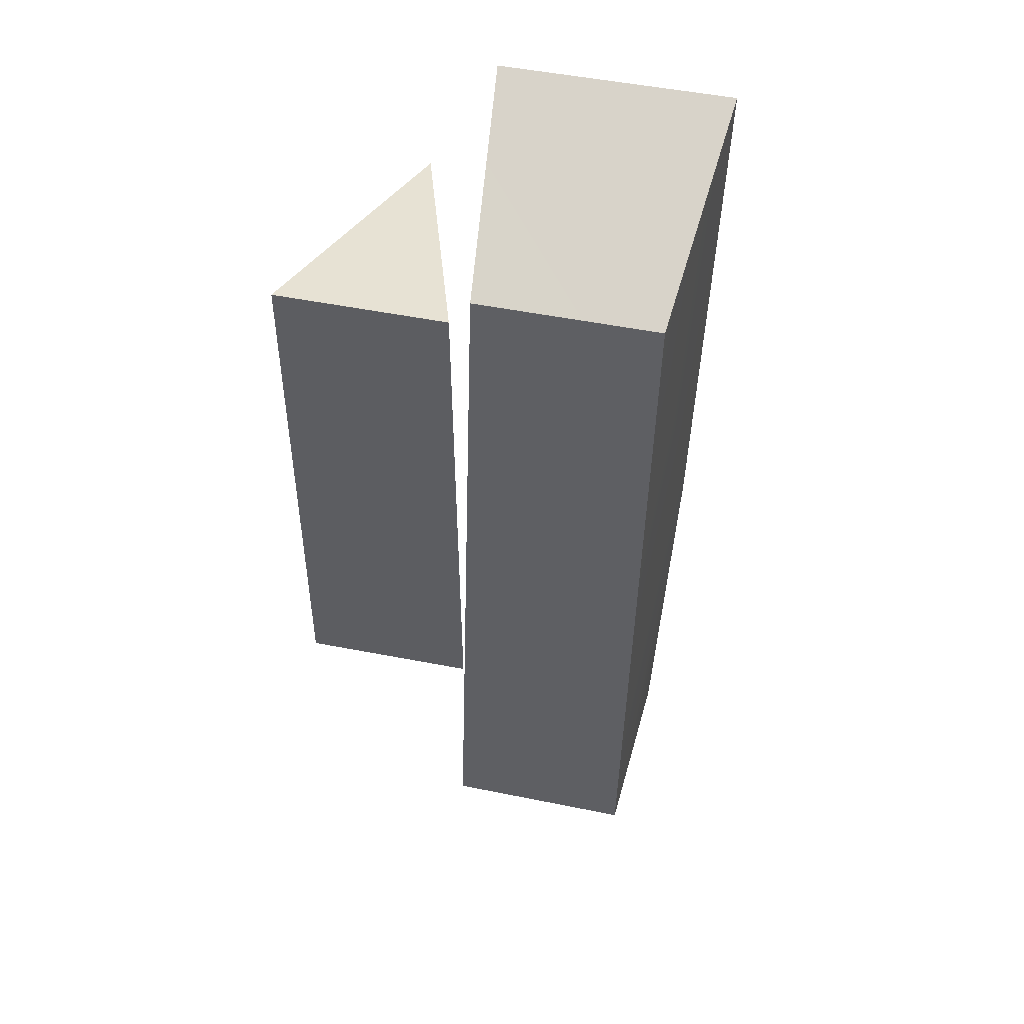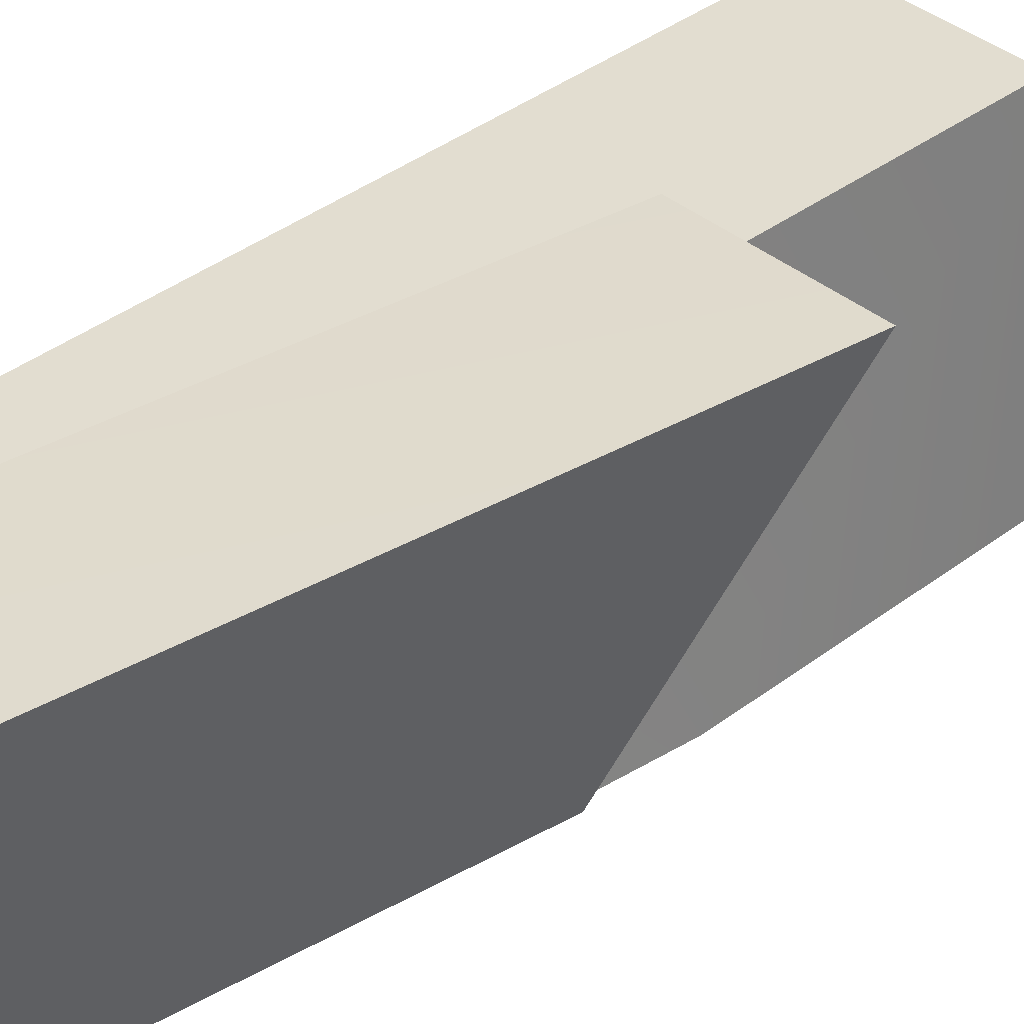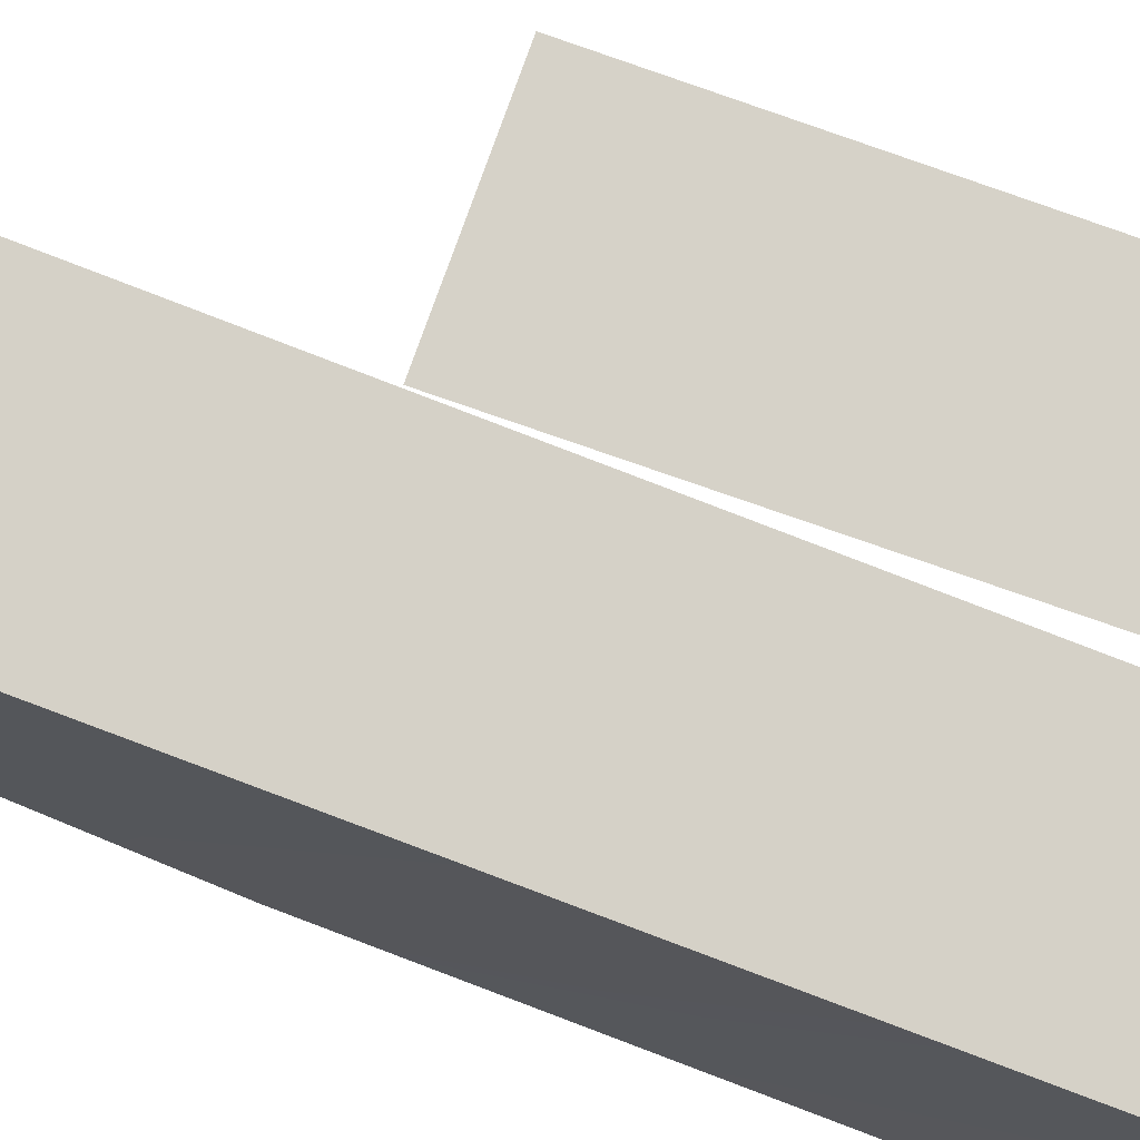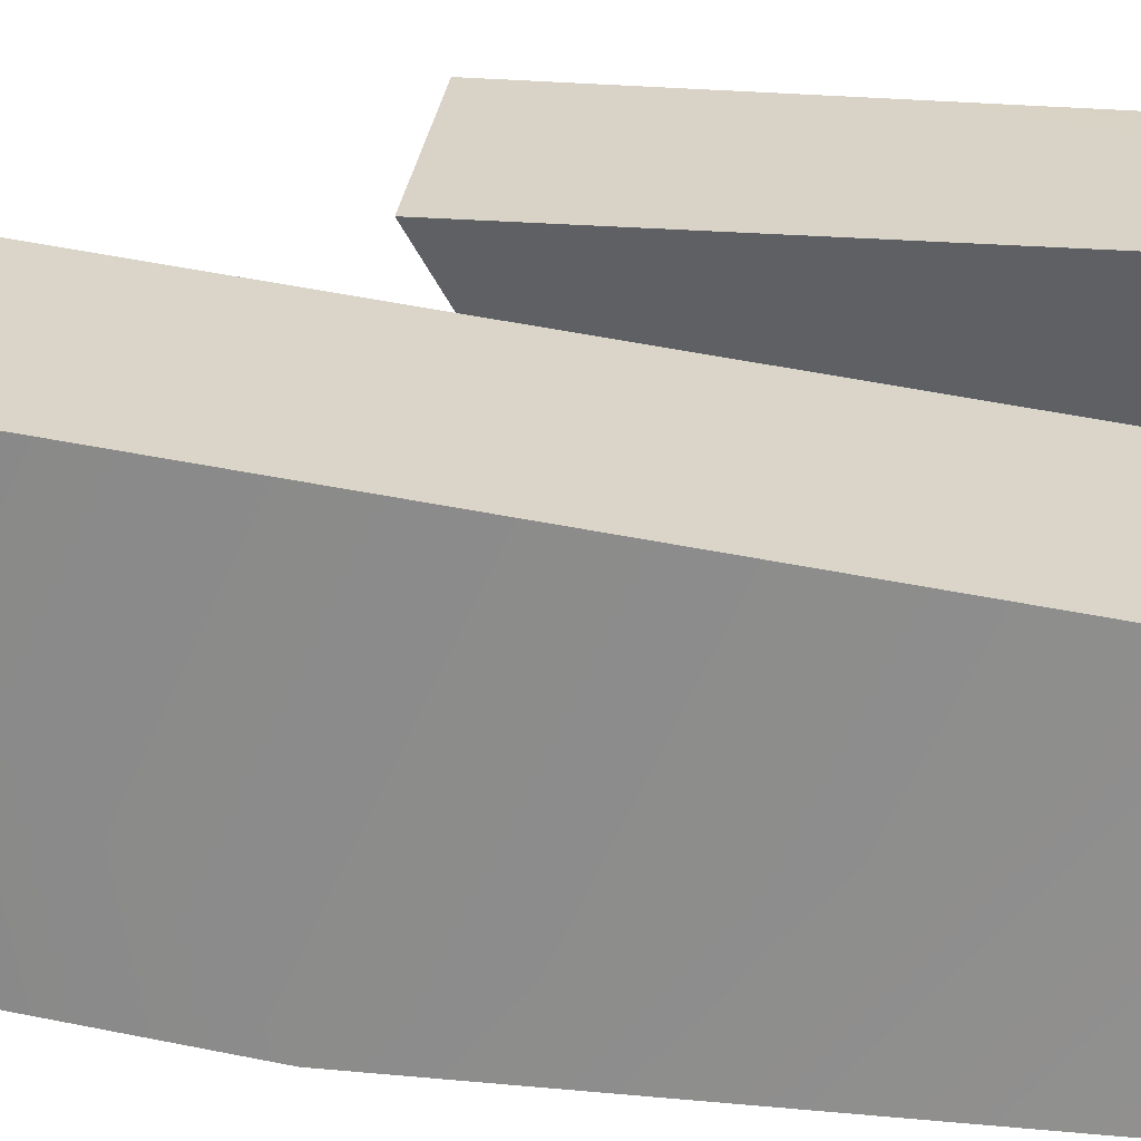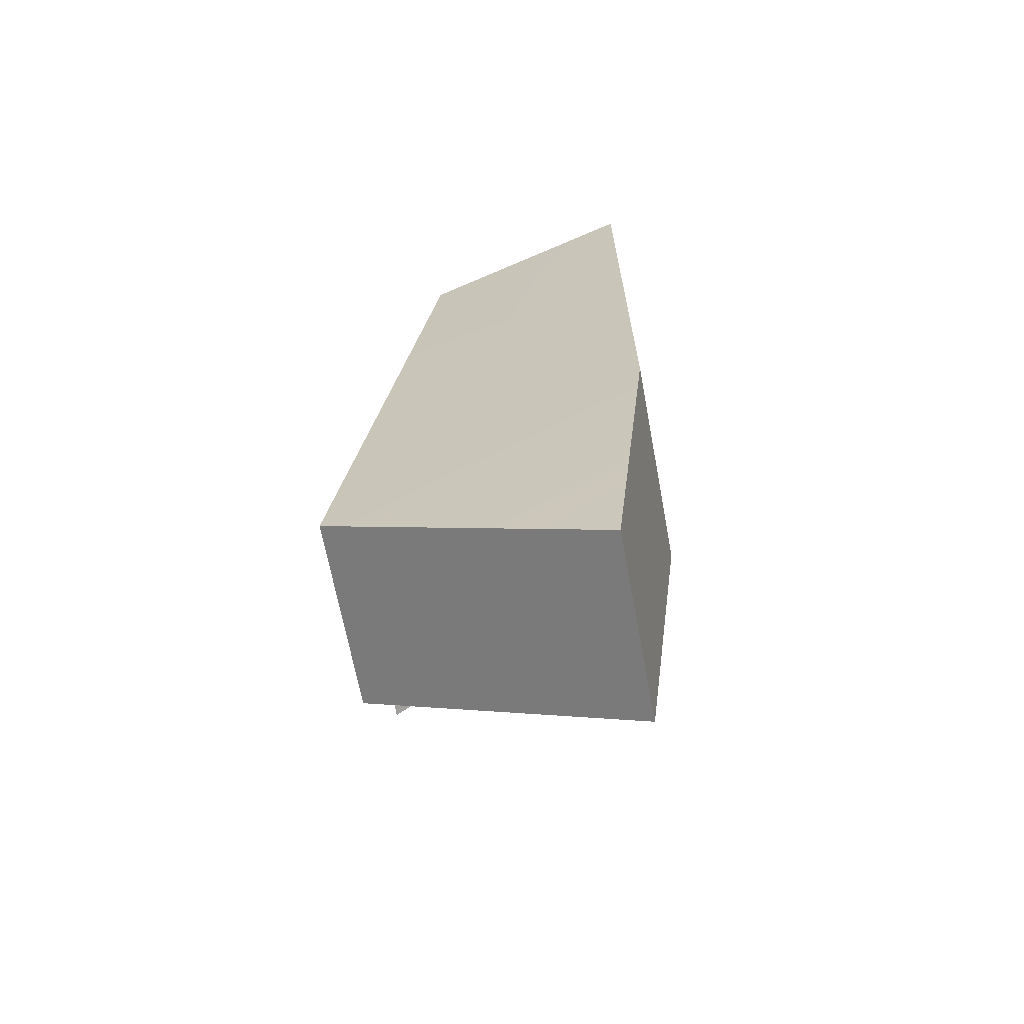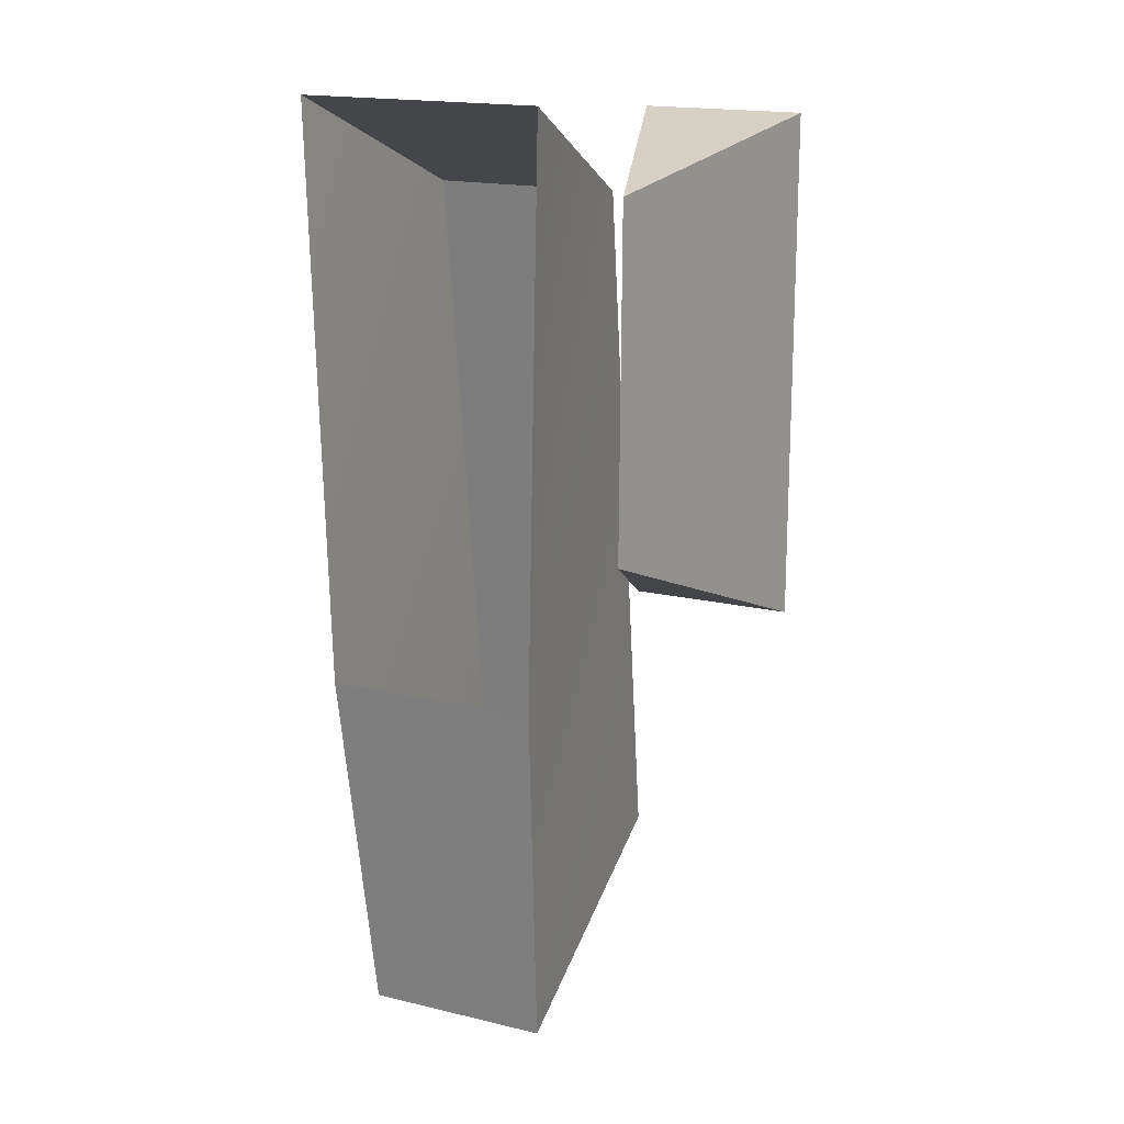
<metadata>
{"format":"obj","ext":"obj","renderer":"f3d","projection":"perspective","resolution":1024,"background":"white","views":[{"elev":49.5,"azim":-167.3,"up":"+Z"},{"elev":33.5,"azim":50.8,"up":"+Y"},{"elev":77.3,"azim":-70.4,"up":"+Y"},{"elev":27.6,"azim":-82.7,"up":"+Y"},{"elev":-67.5,"azim":-79.4,"up":"+Z"},{"elev":18.6,"azim":24.3,"up":"+Z"}]}
</metadata>
<code>
g Hgn_PulsarCorvette_LOD2
v 4.212 4.789 4.154
v 1.685 4.789 4.154
v 3.037 0.6072 3.37
v 4.248 4.795 -3.929
v 4.212 4.789 4.154
v 3.041 0.542 -2.026
v 3.037 0.6072 3.37
v 3.041 0.542 -2.026
v 1.649 4.772 -3.929
v 4.248 4.795 -3.929
v 1.649 4.772 -3.929
v 1.685 4.789 4.154
v 4.248 4.795 -3.929
v 4.212 4.789 4.154
v 1.649 4.772 -3.929
v 3.041 0.542 -2.026
v 1.685 4.789 4.154
v 3.037 0.6072 3.37
v -1.302 -0.3419 -4.21
v -1.302 -0.3419 -4.21
v 0.3469 -0.3419 -4.21
v 1.996 -0.3419 -4.21
v 1.996 -0.3419 -4.21
v 1.996 -0.3419 -4.21
v 1.996 -0.3419 -4.21
v 2.183 -0.3419 4.656
v -1.302 -0.3419 -4.21
v -1.489 -0.3419 4.656
v -1.302 -0.3419 -4.21
v 1.801 4.544 -8.023
v -1.091 4.544 -8.023
v 1.79 3.192 3.035
v -1.1 3.188 3.034
v 1.801 0.3218 -9.99
v -1.091 0.3218 -9.99
v 1.801 4.544 -8.023
v -1.091 4.544 -8.023
v -1.489 -0.3419 4.656
v -1.1 3.188 3.034
v -1.302 -0.3419 -4.21
v -1.091 4.544 -8.023
v -1.091 0.3218 -9.99
v -1.489 -0.3419 4.656
v 2.183 -0.3419 4.656
v -1.1 3.188 3.034
v 1.79 3.192 3.035
v 2.183 -0.3419 4.656
v 1.996 -0.3419 -4.21
v 1.79 3.192 3.035
v 1.801 4.544 -8.023
v 1.801 0.3218 -9.99
v 1.996 -0.3419 -4.21
v -1.302 -0.3419 -4.21
v 1.801 0.3218 -9.99
v -1.091 0.3218 -9.99
f 1 2 3
f 4 5 6
f 5 7 6
f 8 9 10
f 11 12 13
f 12 14 13
f 15 16 17
f 16 18 17
f 19 20 21
f 22 21 23
f 20 23 21
f 24 25 26
f 27 28 29
f 30 31 32
f 32 31 33
f 34 35 36
f 35 37 36
f 38 39 40
f 39 41 40
f 41 42 40
f 43 44 45
f 45 44 46
f 47 48 49
f 49 48 50
f 50 48 51
f 52 53 54
f 54 53 55

</code>
